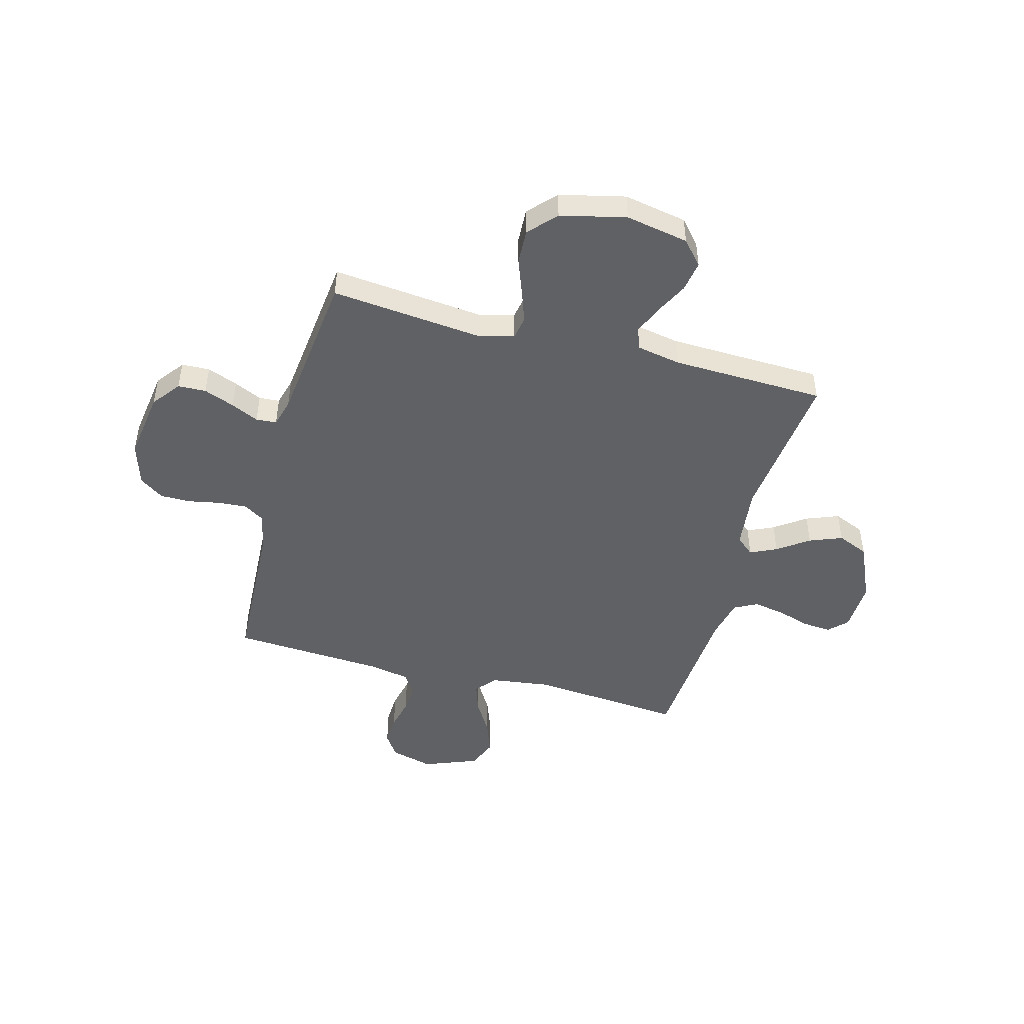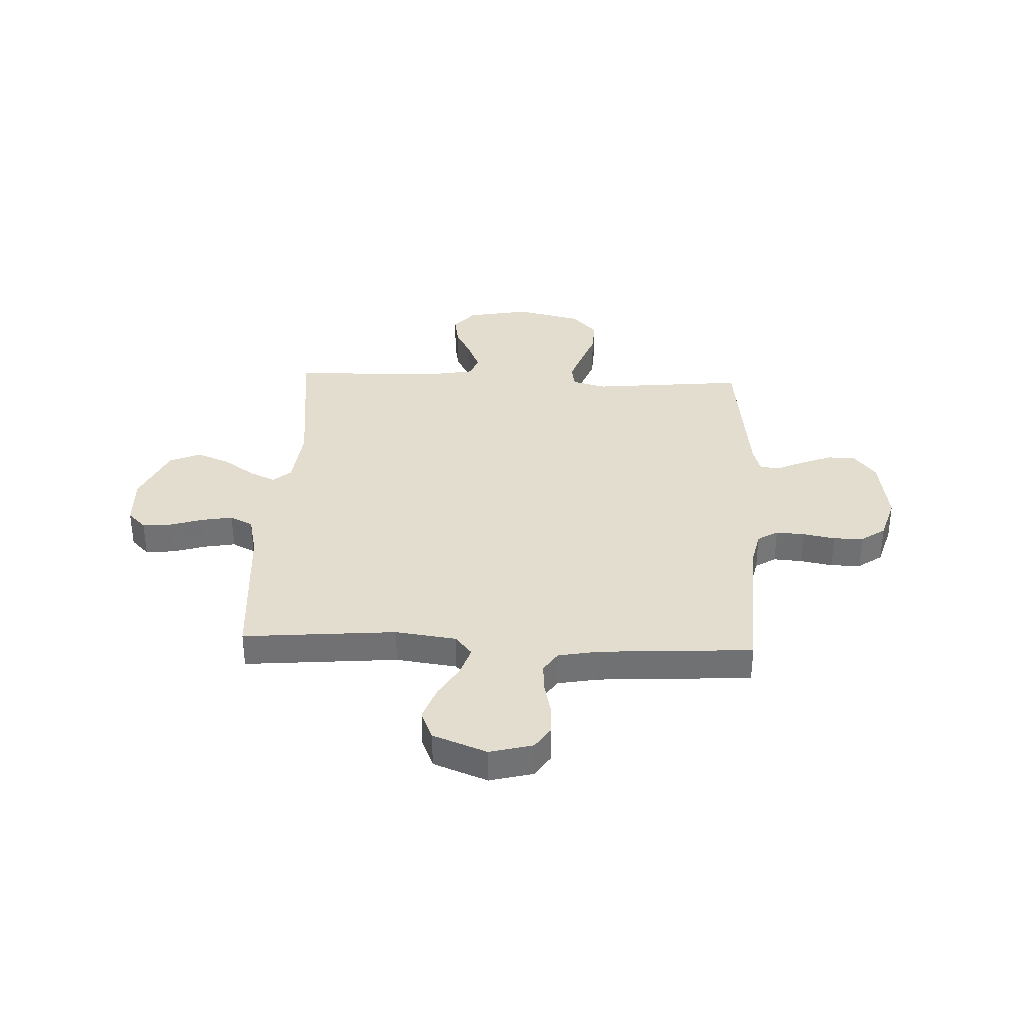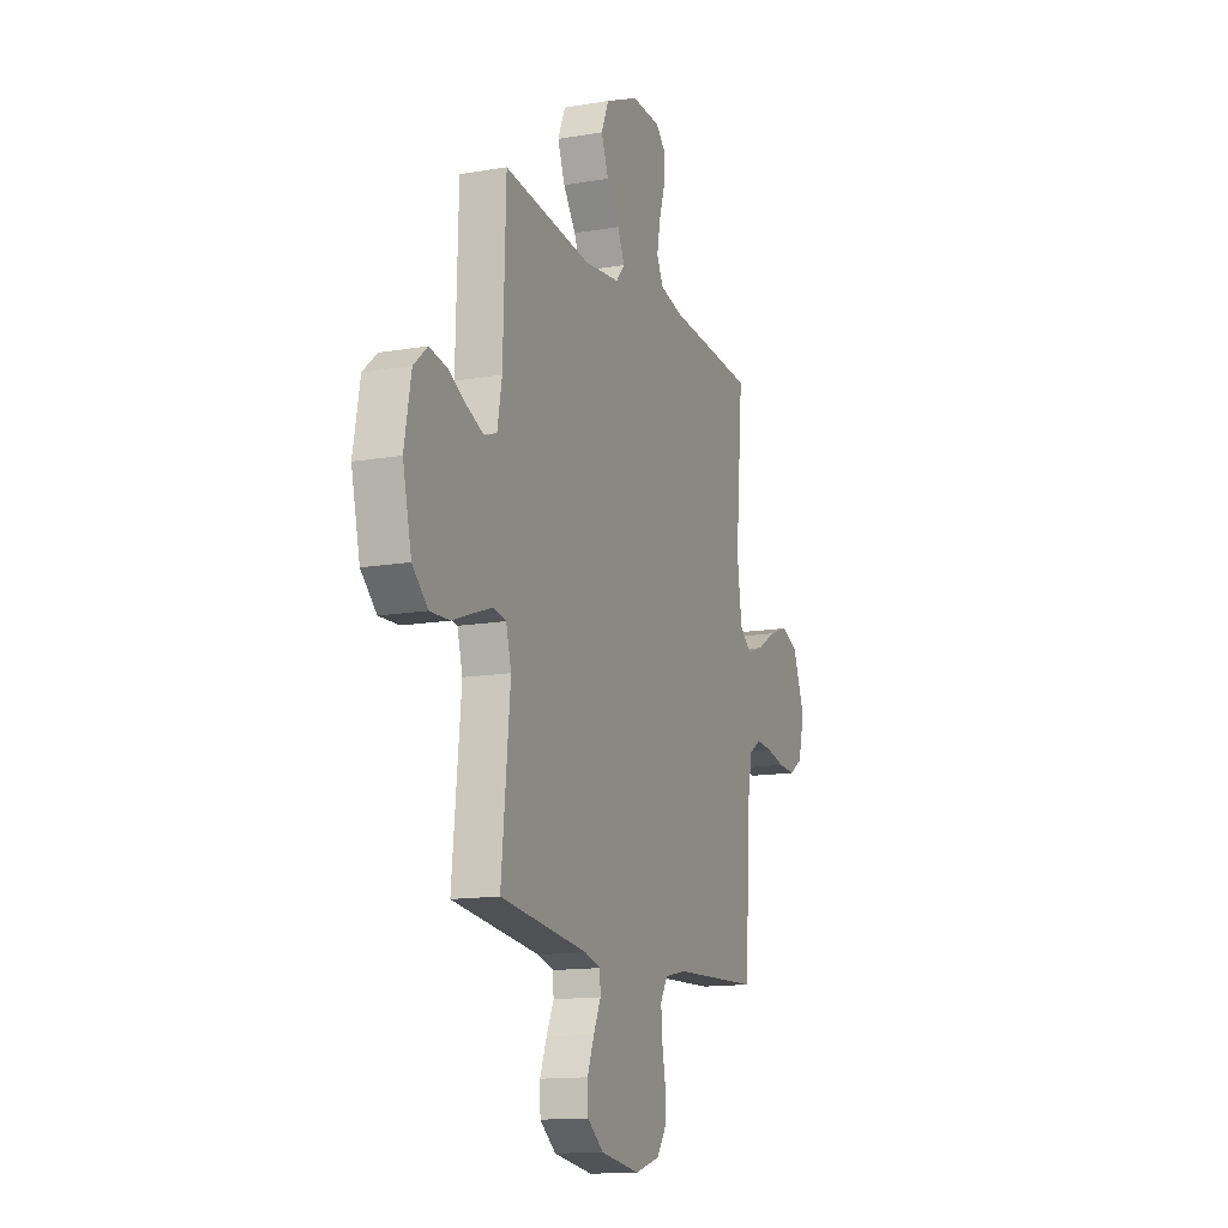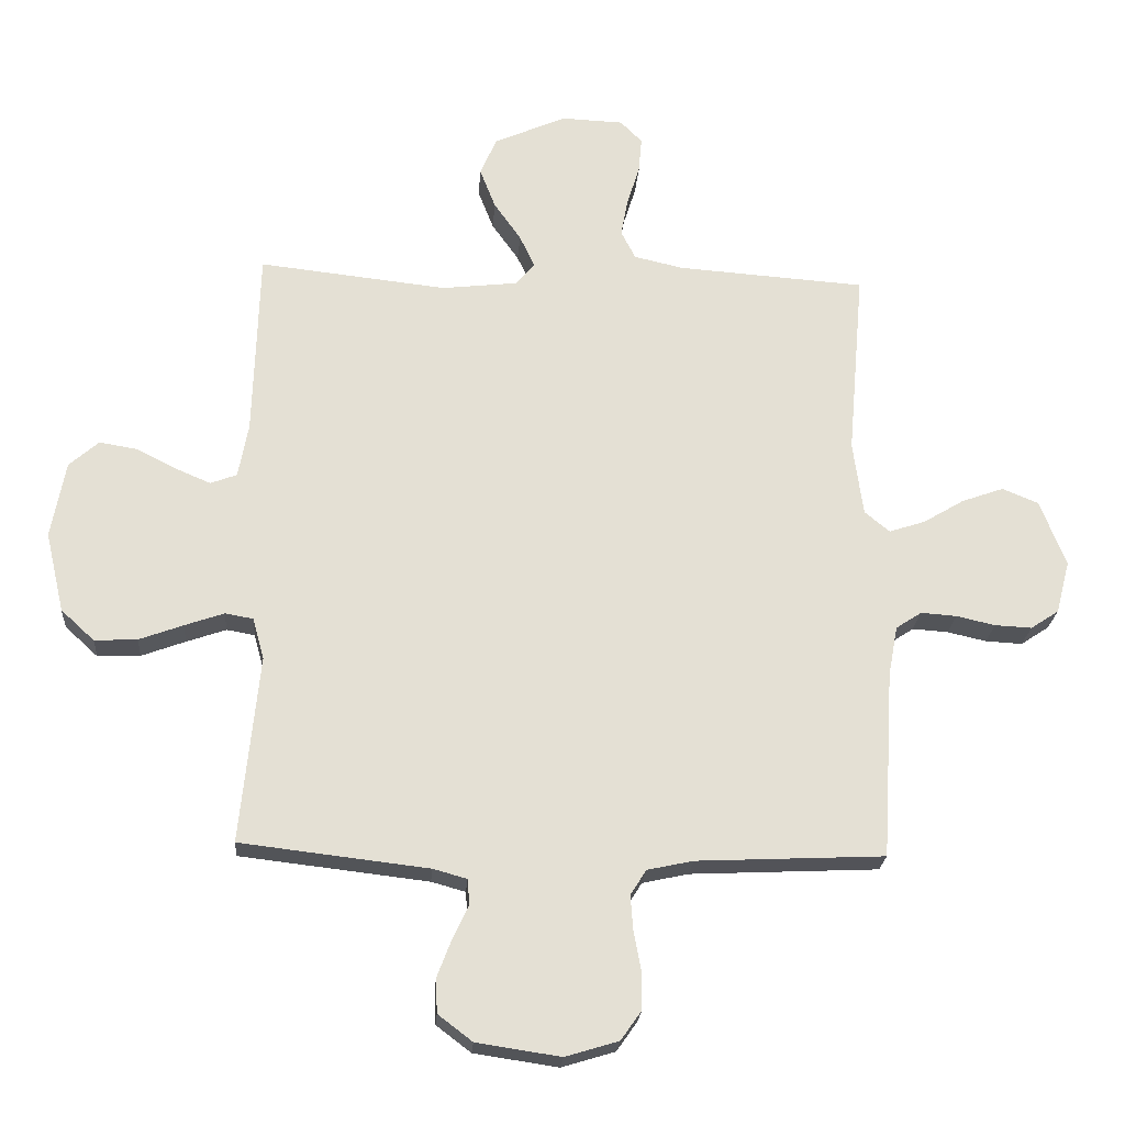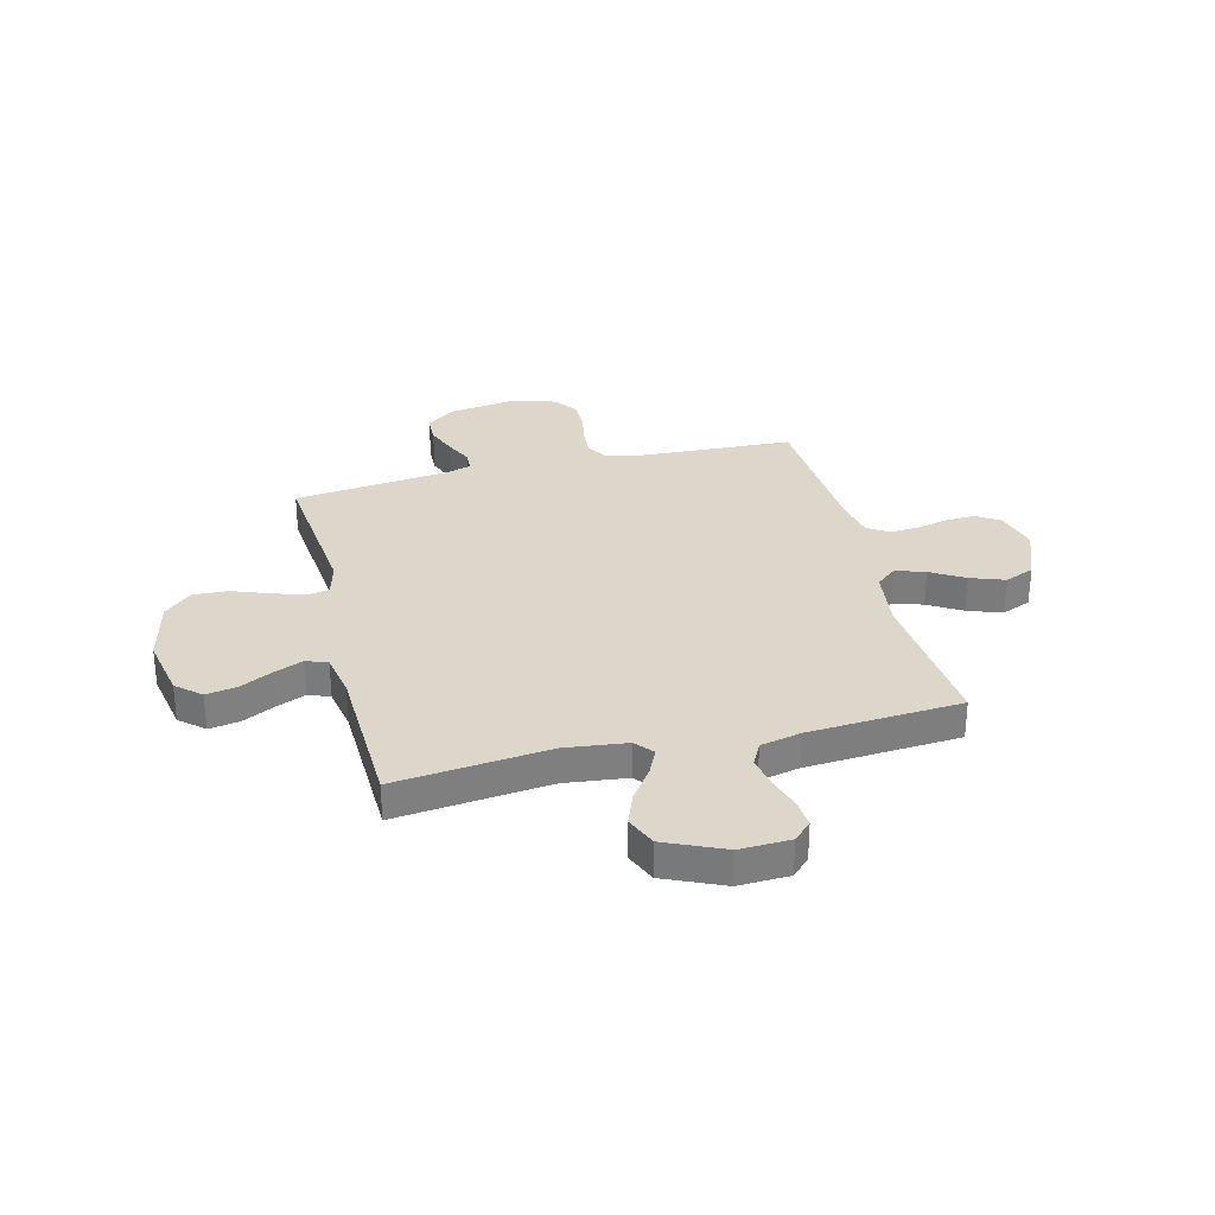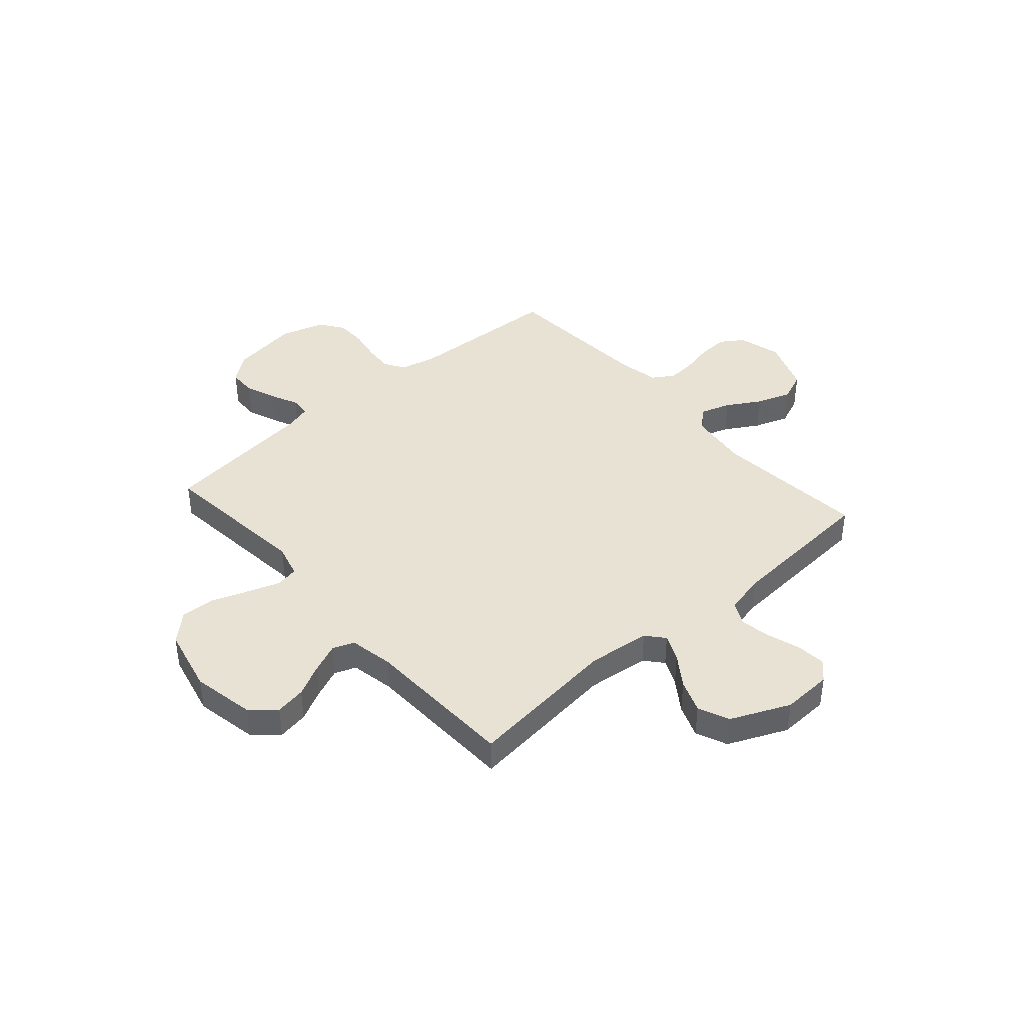
<metadata>
{"format":"obj","ext":"obj","renderer":"f3d","projection":"perspective","resolution":1024,"background":"white","views":[{"elev":-47.5,"azim":-105.0,"up":"+Y"},{"elev":34.9,"azim":92.5,"up":"+Y"},{"elev":-13.9,"azim":-69.1,"up":"+Z"},{"elev":-23.1,"azim":-4.1,"up":"+Z"},{"elev":30.7,"azim":-14.0,"up":"+Y"},{"elev":40.7,"azim":-41.4,"up":"+Y"}]}
</metadata>
<code>
v 0.5 0.07 -0.5
v 0.2 0.07 -0.514
v 0.127 0.07 -0.53
v 0.102 0.07 -0.57
v 0.106 0.07 -0.626
v 0.118 0.07 -0.689
v 0.118 0.07 -0.748
v 0.085 0.07 -0.795
v 0 0.07 -0.821
v -0.134 0.07 -0.801
v -0.189 0.07 -0.759
v -0.191 0.07 -0.704
v -0.168 0.07 -0.644
v -0.143 0.07 -0.59
v -0.146 0.07 -0.55
v -0.2 0.07 -0.535
v -0.5 0.07 -0.5
v -0.47 0.07 -0.2
v -0.488 0.07 -0.134
v -0.533 0.07 -0.126
v -0.596 0.07 -0.148
v -0.666 0.07 -0.174
v -0.734 0.07 -0.177
v -0.787 0.07 -0.128
v -0.817 0.07 0
v -0.794 0.07 0.123
v -0.747 0.07 0.164
v -0.687 0.07 0.154
v -0.624 0.07 0.122
v -0.567 0.07 0.098
v -0.525 0.07 0.114
v -0.509 0.07 0.2
v -0.5 0.07 0.5
v -0.2 0.07 0.467
v -0.079 0.07 0.481
v -0.049 0.07 0.516
v -0.073 0.07 0.568
v -0.116 0.07 0.629
v -0.141 0.07 0.693
v -0.115 0.07 0.754
v 0 0.07 0.805
v 0.099 0.07 0.801
v 0.134 0.07 0.766
v 0.129 0.07 0.709
v 0.109 0.07 0.645
v 0.098 0.07 0.584
v 0.121 0.07 0.539
v 0.2 0.07 0.521
v 0.5 0.07 0.5
v 0.474 0.07 0.2
v 0.49 0.07 0.081
v 0.53 0.07 0.048
v 0.588 0.07 0.067
v 0.653 0.07 0.106
v 0.72 0.07 0.13
v 0.778 0.07 0.106
v 0.819 0.07 0
v 0.797 0.07 -0.084
v 0.752 0.07 -0.114
v 0.693 0.07 -0.111
v 0.631 0.07 -0.097
v 0.574 0.07 -0.093
v 0.533 0.07 -0.12
v 0.518 0.07 -0.2
v 0.5 0 -0.5
v 0.2 0 -0.514
v 0.127 0 -0.53
v 0.102 0 -0.57
v 0.106 0 -0.626
v 0.118 0 -0.689
v 0.118 0 -0.748
v 0.085 0 -0.795
v 0 0 -0.821
v -0.134 0 -0.801
v -0.189 0 -0.759
v -0.191 0 -0.704
v -0.168 0 -0.644
v -0.143 0 -0.59
v -0.146 0 -0.55
v -0.2 0 -0.535
v -0.5 0 -0.5
v -0.47 0 -0.2
v -0.488 0 -0.134
v -0.533 0 -0.126
v -0.596 0 -0.148
v -0.666 0 -0.174
v -0.734 0 -0.177
v -0.787 0 -0.128
v -0.817 0 0
v -0.794 0 0.123
v -0.747 0 0.164
v -0.687 0 0.154
v -0.624 0 0.122
v -0.567 0 0.098
v -0.525 0 0.114
v -0.509 0 0.2
v -0.5 0 0.5
v -0.2 0 0.467
v -0.079 0 0.481
v -0.049 0 0.516
v -0.073 0 0.568
v -0.116 0 0.629
v -0.141 0 0.693
v -0.115 0 0.754
v 0 0 0.805
v 0.099 0 0.801
v 0.134 0 0.766
v 0.129 0 0.709
v 0.109 0 0.645
v 0.098 0 0.584
v 0.121 0 0.539
v 0.2 0 0.521
v 0.5 0 0.5
v 0.474 0 0.2
v 0.49 0 0.081
v 0.53 0 0.048
v 0.588 0 0.067
v 0.653 0 0.106
v 0.72 0 0.13
v 0.778 0 0.106
v 0.819 0 0
v 0.797 0 -0.084
v 0.752 0 -0.114
v 0.693 0 -0.111
v 0.631 0 -0.097
v 0.574 0 -0.093
v 0.533 0 -0.12
v 0.518 0 -0.2
f 59 60 61
f 58 59 61
f 57 58 61
f 56 57 61
f 55 56 61
f 54 55 61
f 53 54 61
f 52 53 61 62
f 51 52 62 63
f 48 49 50
f 47 48 50 51
f 43 44 45
f 42 43 45
f 41 42 45
f 40 41 45
f 39 40 45
f 38 39 45
f 37 38 45
f 36 37 45 46
f 35 36 46 47
f 32 33 34
f 31 32 34 35
f 27 28 29
f 26 27 29
f 25 26 29
f 24 25 29
f 23 24 29
f 22 23 29
f 21 22 29
f 20 21 29 30
f 19 20 30 31
f 16 17 18
f 51 63 64
f 47 51 64
f 35 47 64
f 31 35 64
f 19 31 64
f 18 19 64
f 16 18 64
f 15 16 64
f 12 13 14
f 11 12 14
f 10 11 14
f 9 10 14
f 8 9 14
f 7 8 14
f 6 7 14
f 5 6 14
f 64 1 2
f 15 64 2 3
f 4 5 14 15
f 3 4 15
f 125 124 123
f 125 123 122
f 125 122 121
f 125 121 120
f 125 120 119
f 125 119 118
f 125 118 117
f 126 125 117 116
f 127 126 116 115
f 114 113 112
f 115 114 112 111
f 109 108 107
f 109 107 106
f 109 106 105
f 109 105 104
f 109 104 103
f 109 103 102
f 109 102 101
f 110 109 101 100
f 111 110 100 99
f 98 97 96
f 99 98 96 95
f 93 92 91
f 93 91 90
f 93 90 89
f 93 89 88
f 93 88 87
f 93 87 86
f 93 86 85
f 94 93 85 84
f 95 94 84 83
f 82 81 80
f 128 127 115
f 128 115 111
f 128 111 99
f 128 99 95
f 128 95 83
f 128 83 82
f 128 82 80
f 128 80 79
f 78 77 76
f 78 76 75
f 78 75 74
f 78 74 73
f 78 73 72
f 78 72 71
f 78 71 70
f 78 70 69
f 66 65 128
f 67 66 128 79
f 79 78 69 68
f 79 68 67
f 1 65 66 2
f 2 66 67 3
f 3 67 68 4
f 4 68 69 5
f 5 69 70 6
f 6 70 71 7
f 7 71 72 8
f 8 72 73 9
f 9 73 74 10
f 10 74 75 11
f 11 75 76 12
f 12 76 77 13
f 13 77 78 14
f 14 78 79 15
f 15 79 80 16
f 16 80 81 17
f 17 81 82 18
f 18 82 83 19
f 19 83 84 20
f 20 84 85 21
f 21 85 86 22
f 22 86 87 23
f 23 87 88 24
f 24 88 89 25
f 25 89 90 26
f 26 90 91 27
f 27 91 92 28
f 28 92 93 29
f 29 93 94 30
f 30 94 95 31
f 31 95 96 32
f 32 96 97 33
f 33 97 98 34
f 34 98 99 35
f 35 99 100 36
f 36 100 101 37
f 37 101 102 38
f 38 102 103 39
f 39 103 104 40
f 40 104 105 41
f 41 105 106 42
f 42 106 107 43
f 43 107 108 44
f 44 108 109 45
f 45 109 110 46
f 46 110 111 47
f 47 111 112 48
f 48 112 113 49
f 49 113 114 50
f 50 114 115 51
f 51 115 116 52
f 52 116 117 53
f 53 117 118 54
f 54 118 119 55
f 55 119 120 56
f 56 120 121 57
f 57 121 122 58
f 58 122 123 59
f 59 123 124 60
f 60 124 125 61
f 61 125 126 62
f 62 126 127 63
f 63 127 128 64
f 64 128 65 1

</code>
